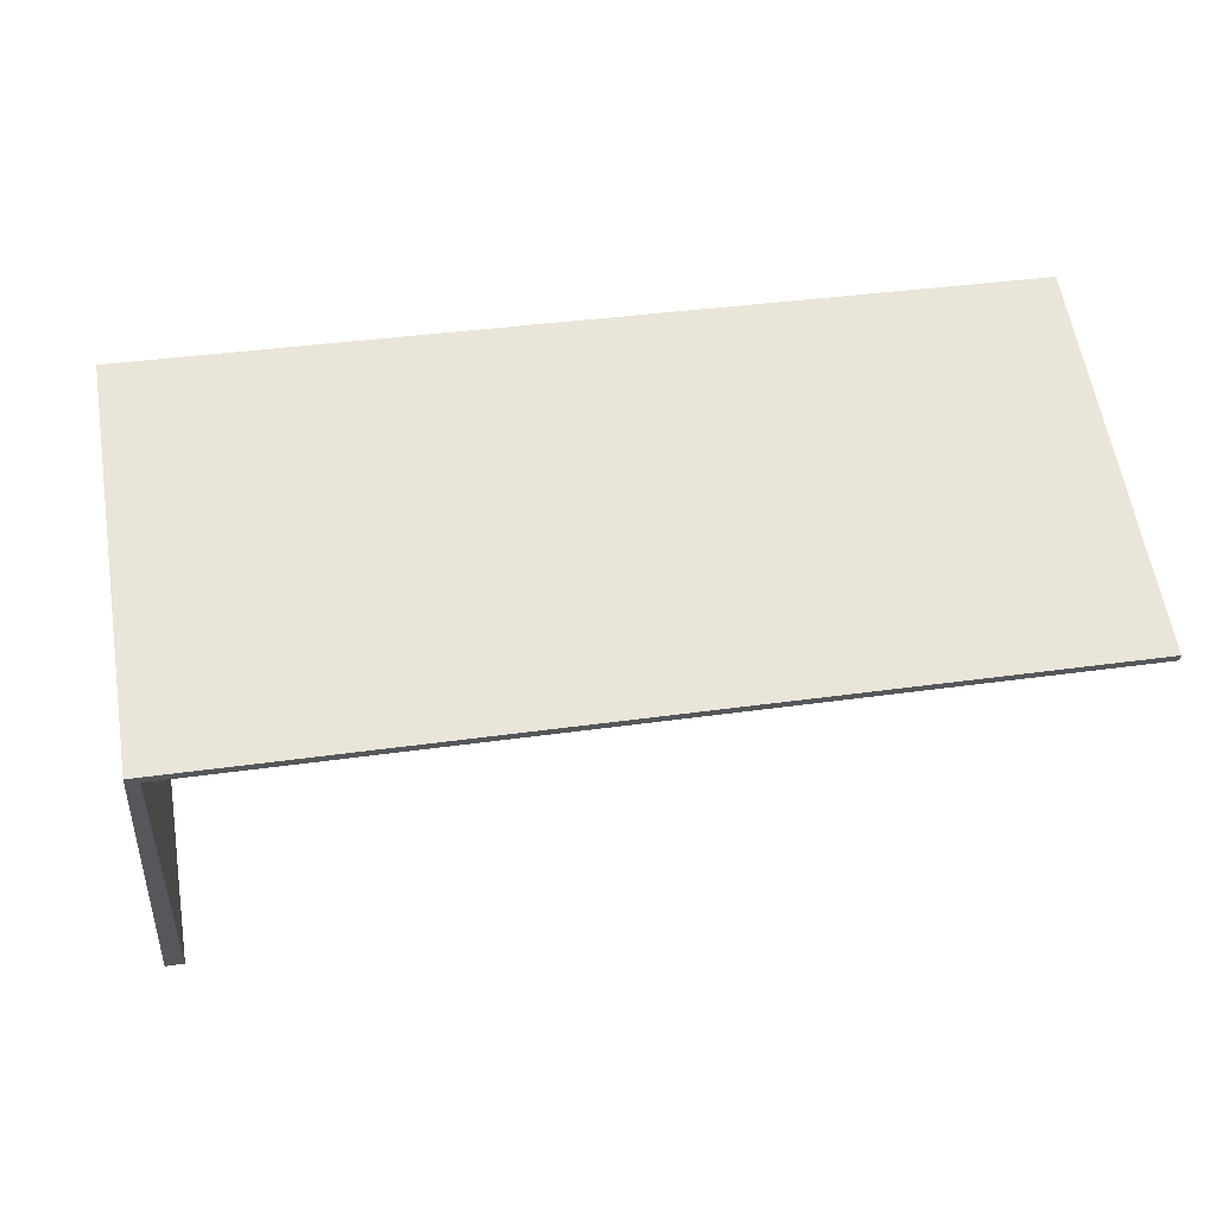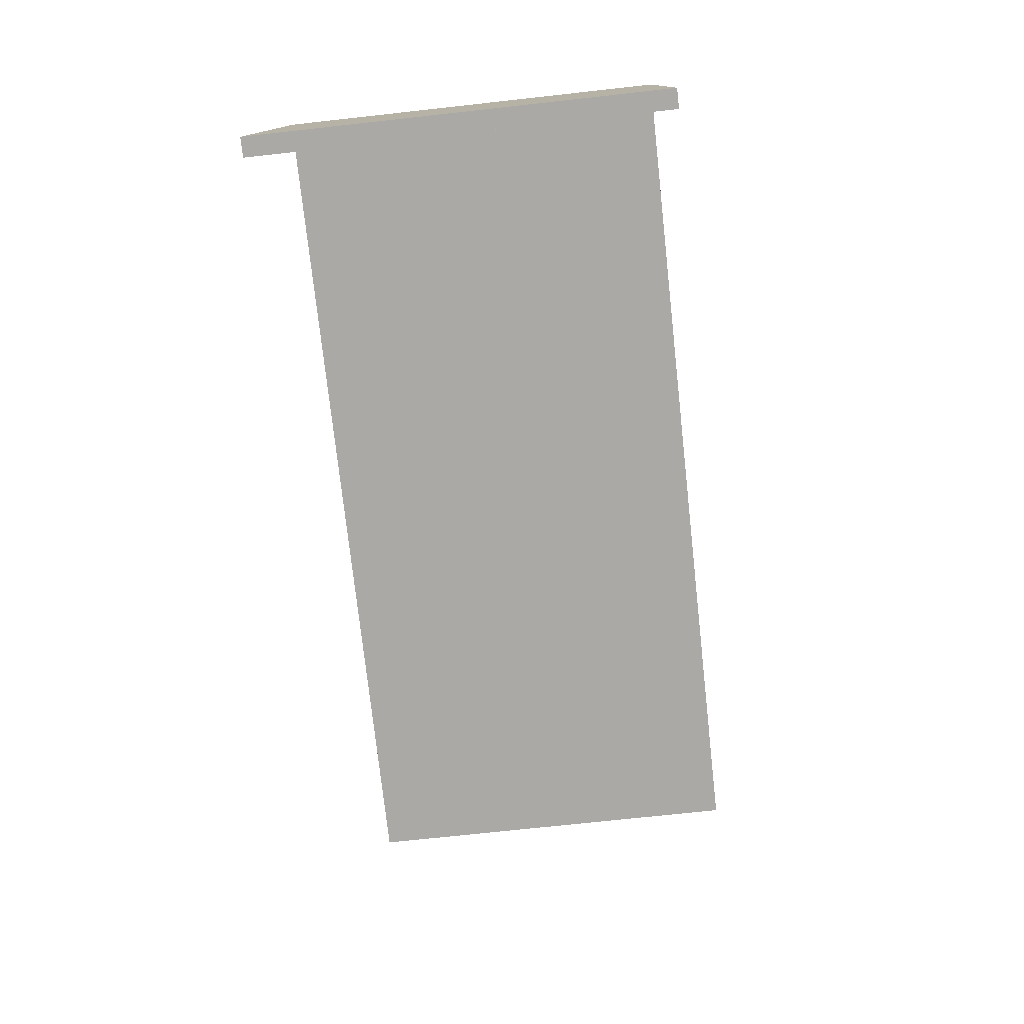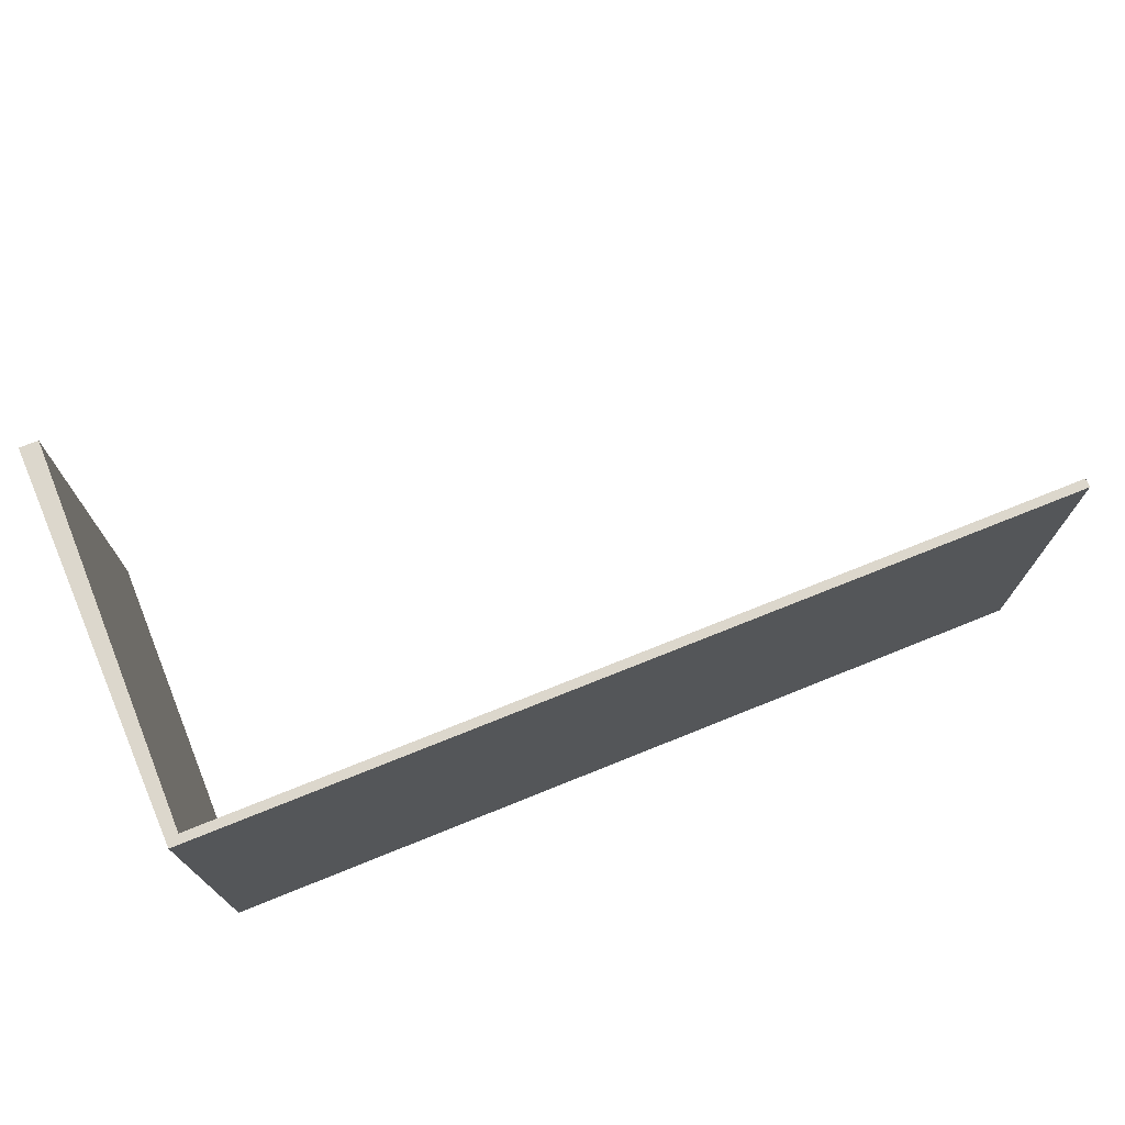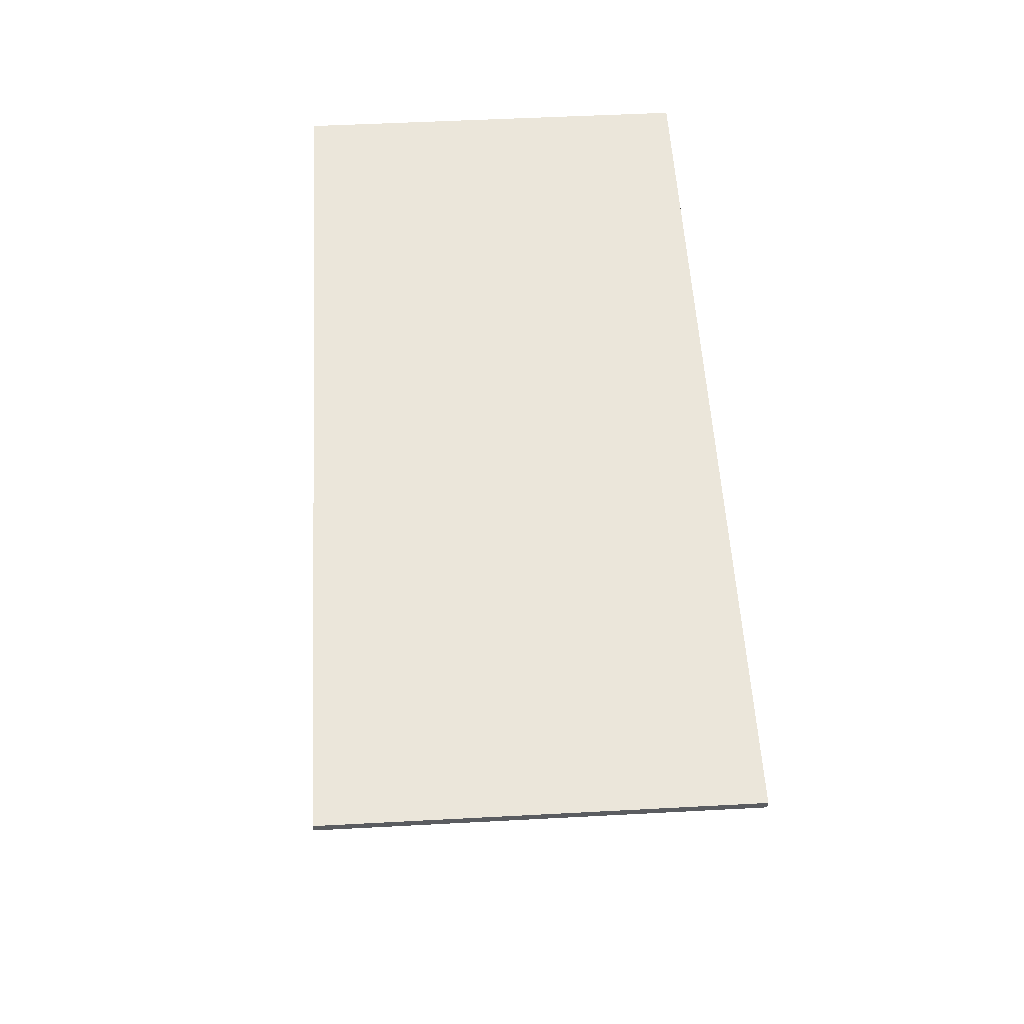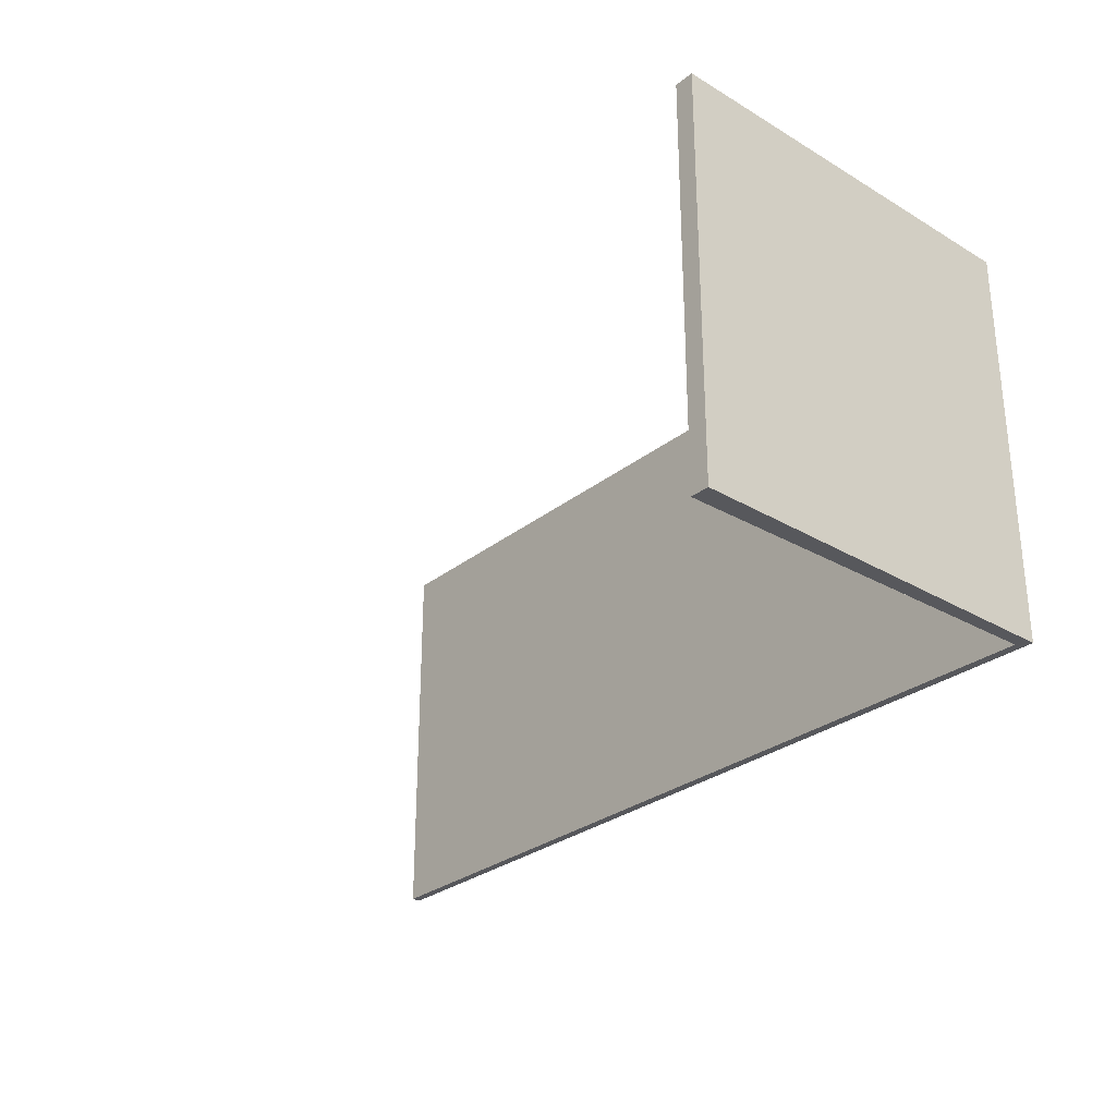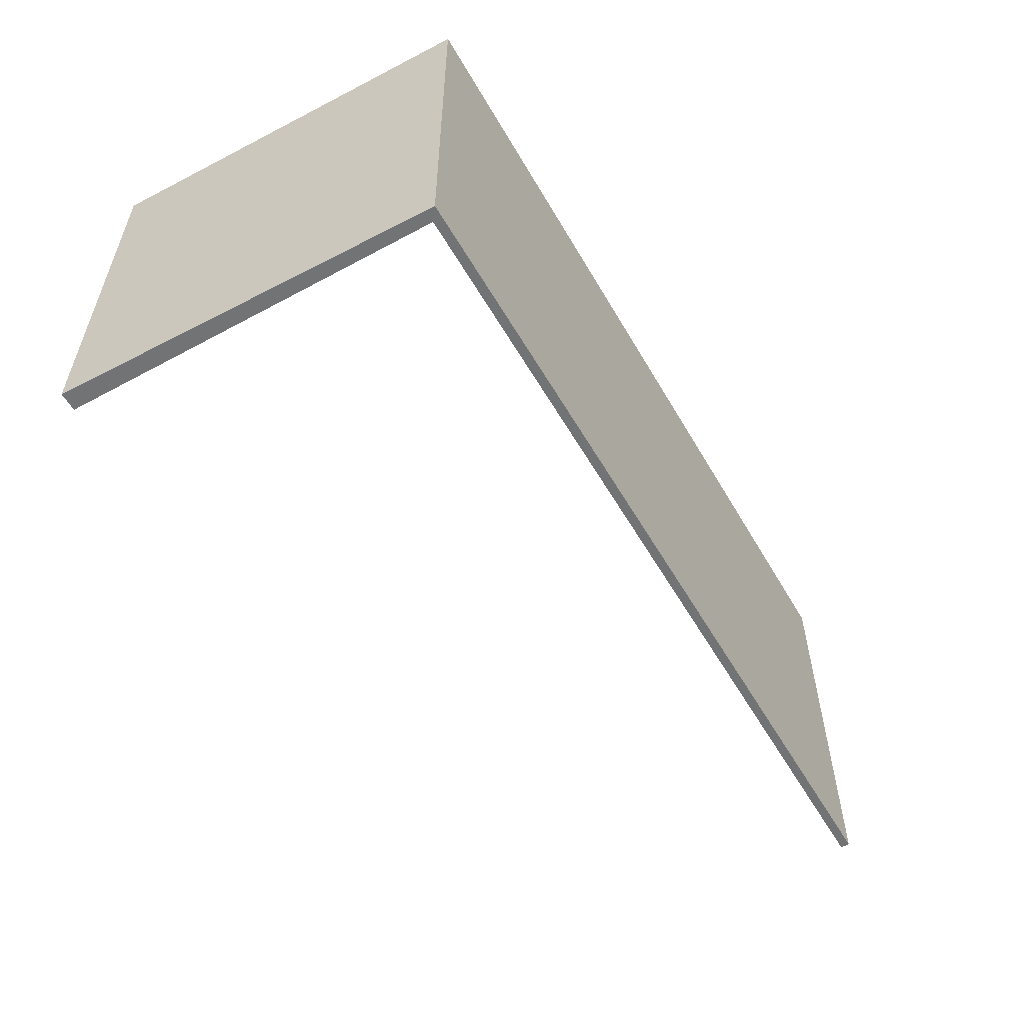
<metadata>
{"format":"obj","ext":"obj","renderer":"f3d","projection":"perspective","resolution":1024,"background":"white","views":[{"elev":60.3,"azim":-9.4,"up":"+Z"},{"elev":-71.8,"azim":-83.7,"up":"+Z"},{"elev":72.8,"azim":-18.1,"up":"+Y"},{"elev":51.5,"azim":86.7,"up":"+Z"},{"elev":-28.6,"azim":-126.6,"up":"+Y"},{"elev":-55.7,"azim":-56.4,"up":"+Y"}]}
</metadata>
<code>
v  11.35 5.055 4.206
v  11.34 5.055 4.094
v  0.439 5.055 4.939
v  0.583 5.055 4.814
v  0.238 5.055 -0.016
v  0 5.055 3.095e-16
v  11.34 -2.507e-16 4.094
v  0.583 -2.948e-16 4.814
v  0.238 9.797e-19 -0.016
v  0 0 0
v  11.35 -2.575e-16 4.206
v  0.439 -3.024e-16 4.939
g defaultobject
f 1 2 3
f 4 3 2
f 5 3 4
f 6 3 5
f 7 4 2
f 4 7 8
f 9 6 5
f 6 9 10
f 8 5 4
f 5 8 9
f 11 2 1
f 2 11 7
f 10 3 6
f 3 10 12
f 12 1 3
f 1 12 11
f 10 9 12
f 8 12 9
f 11 12 8
f 7 11 8

</code>
